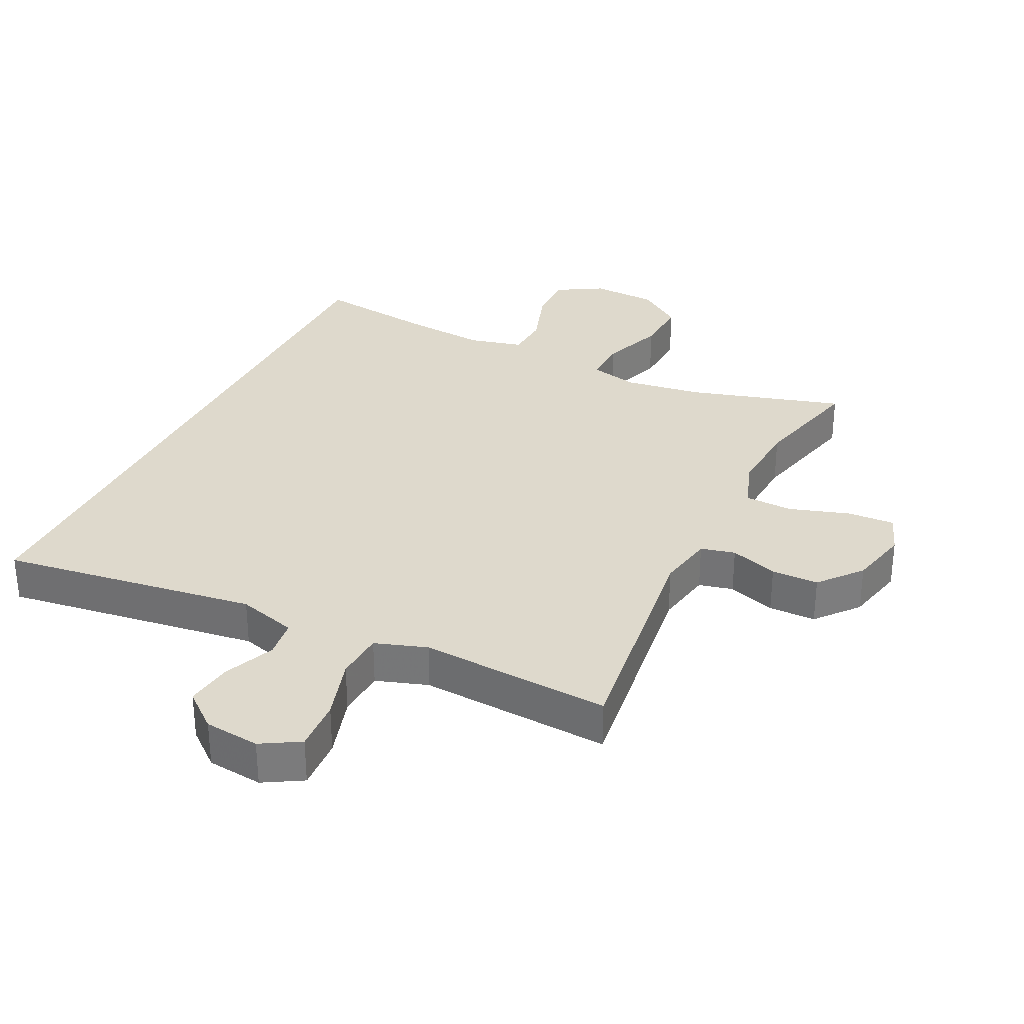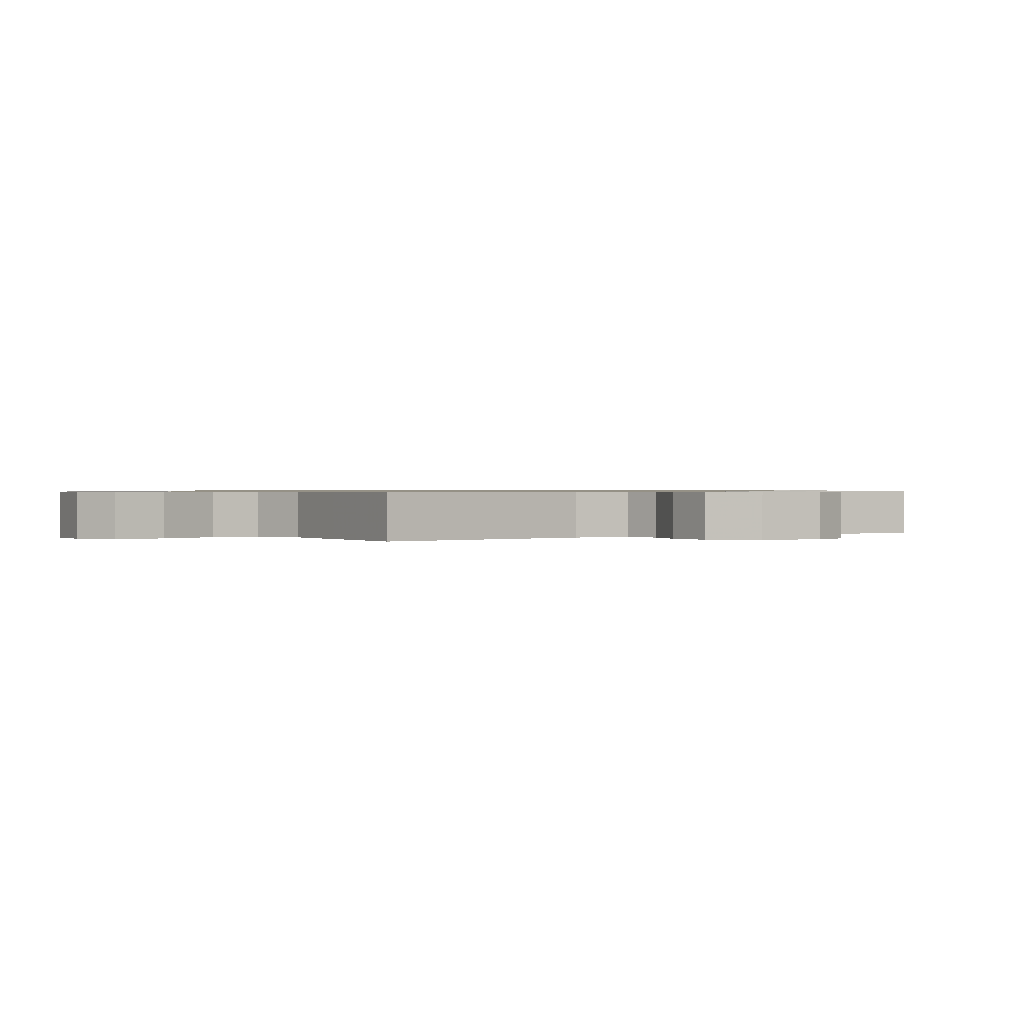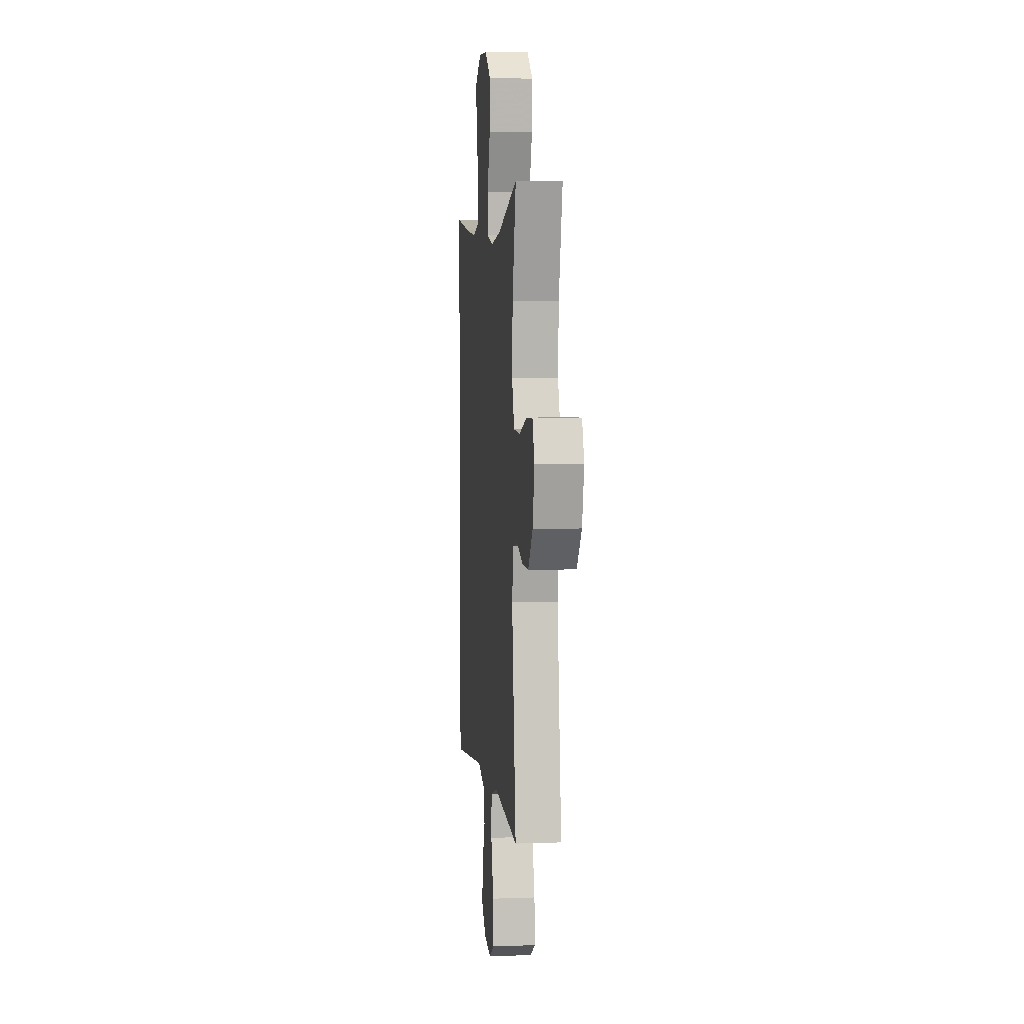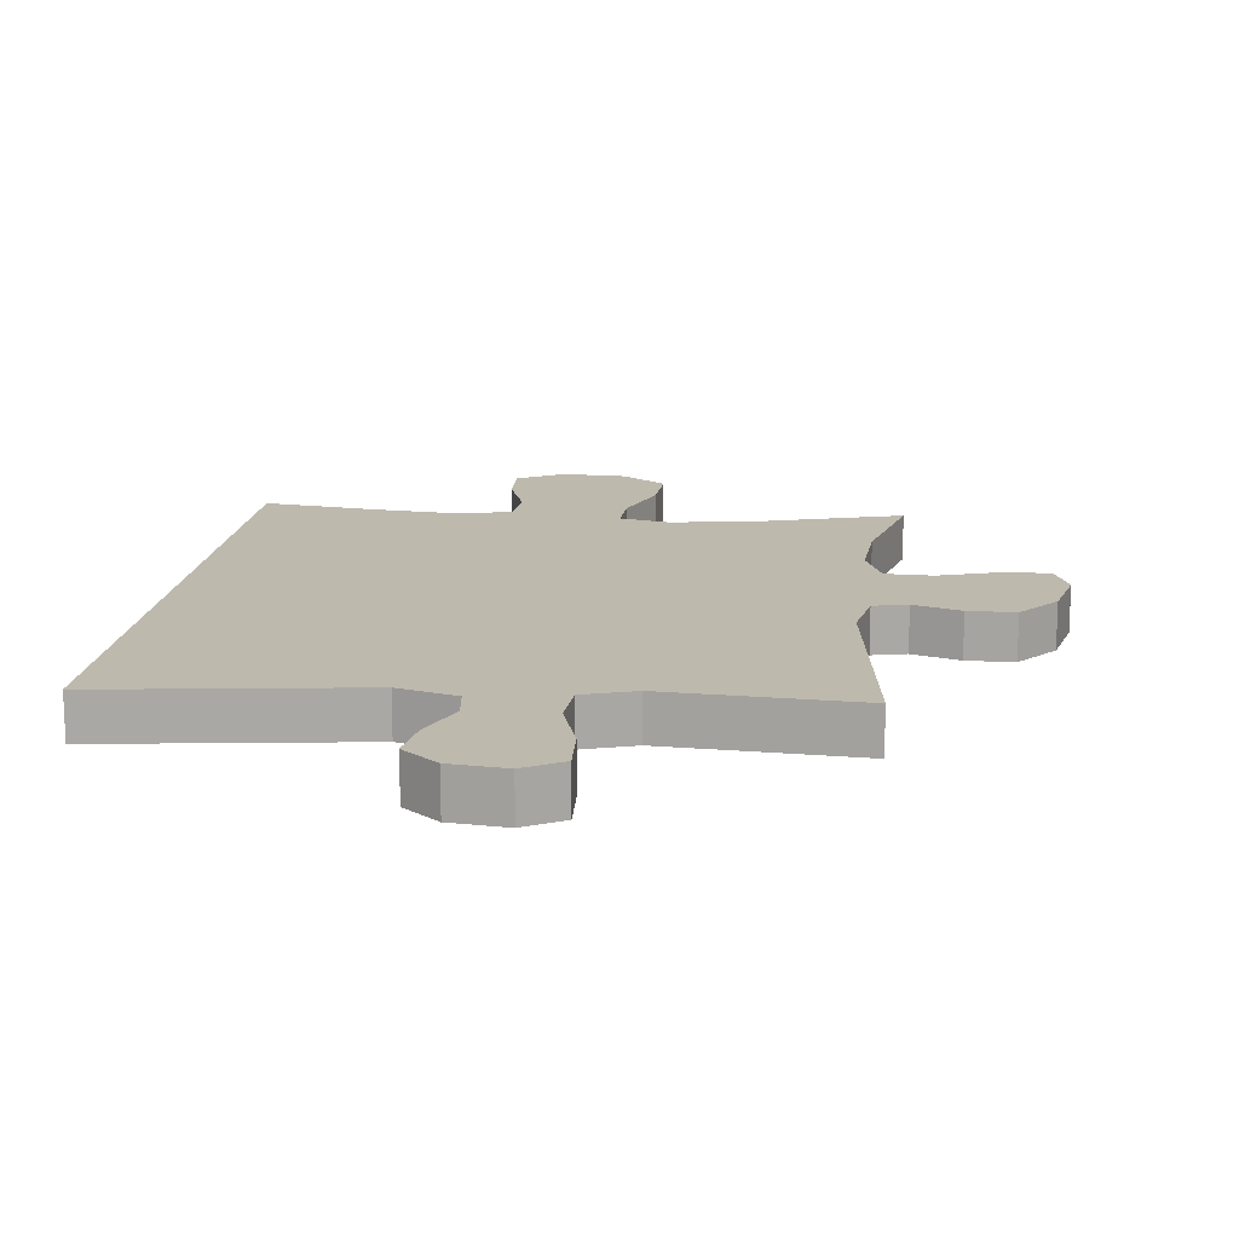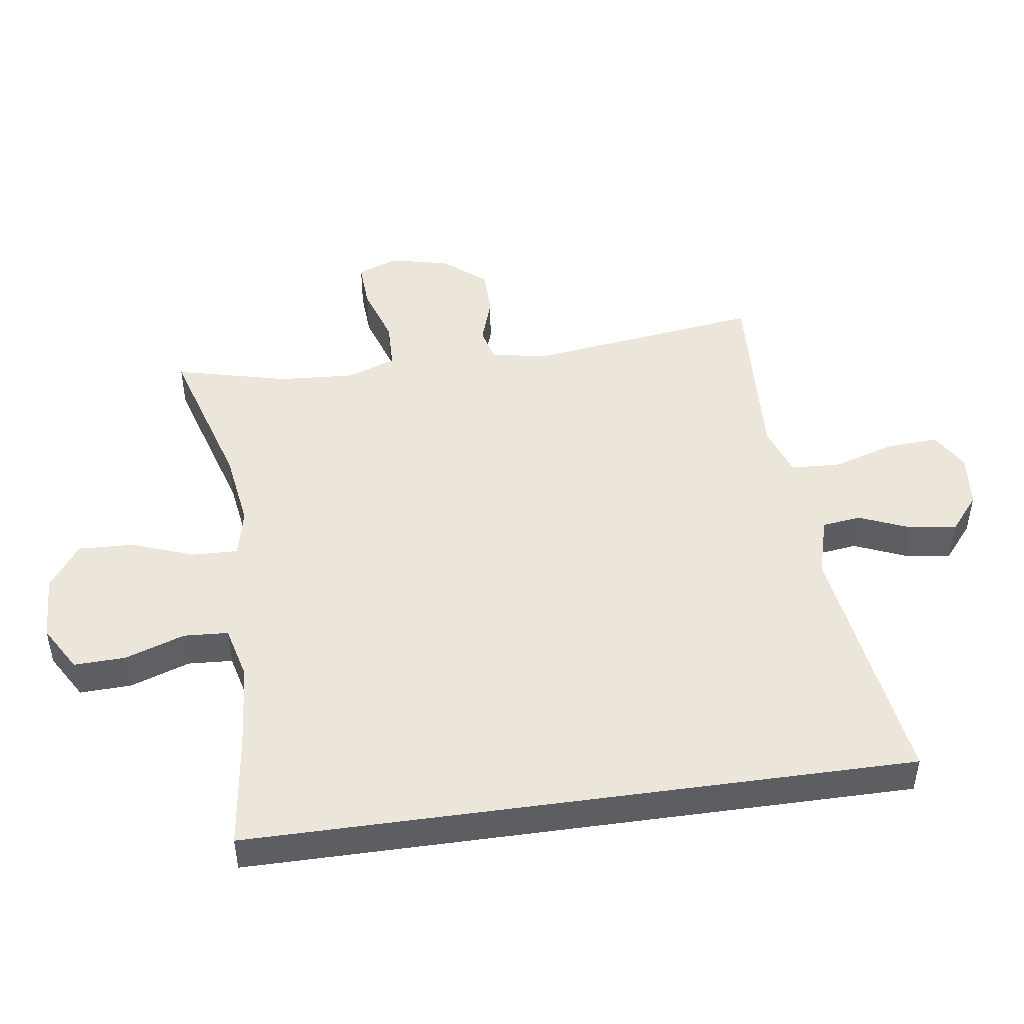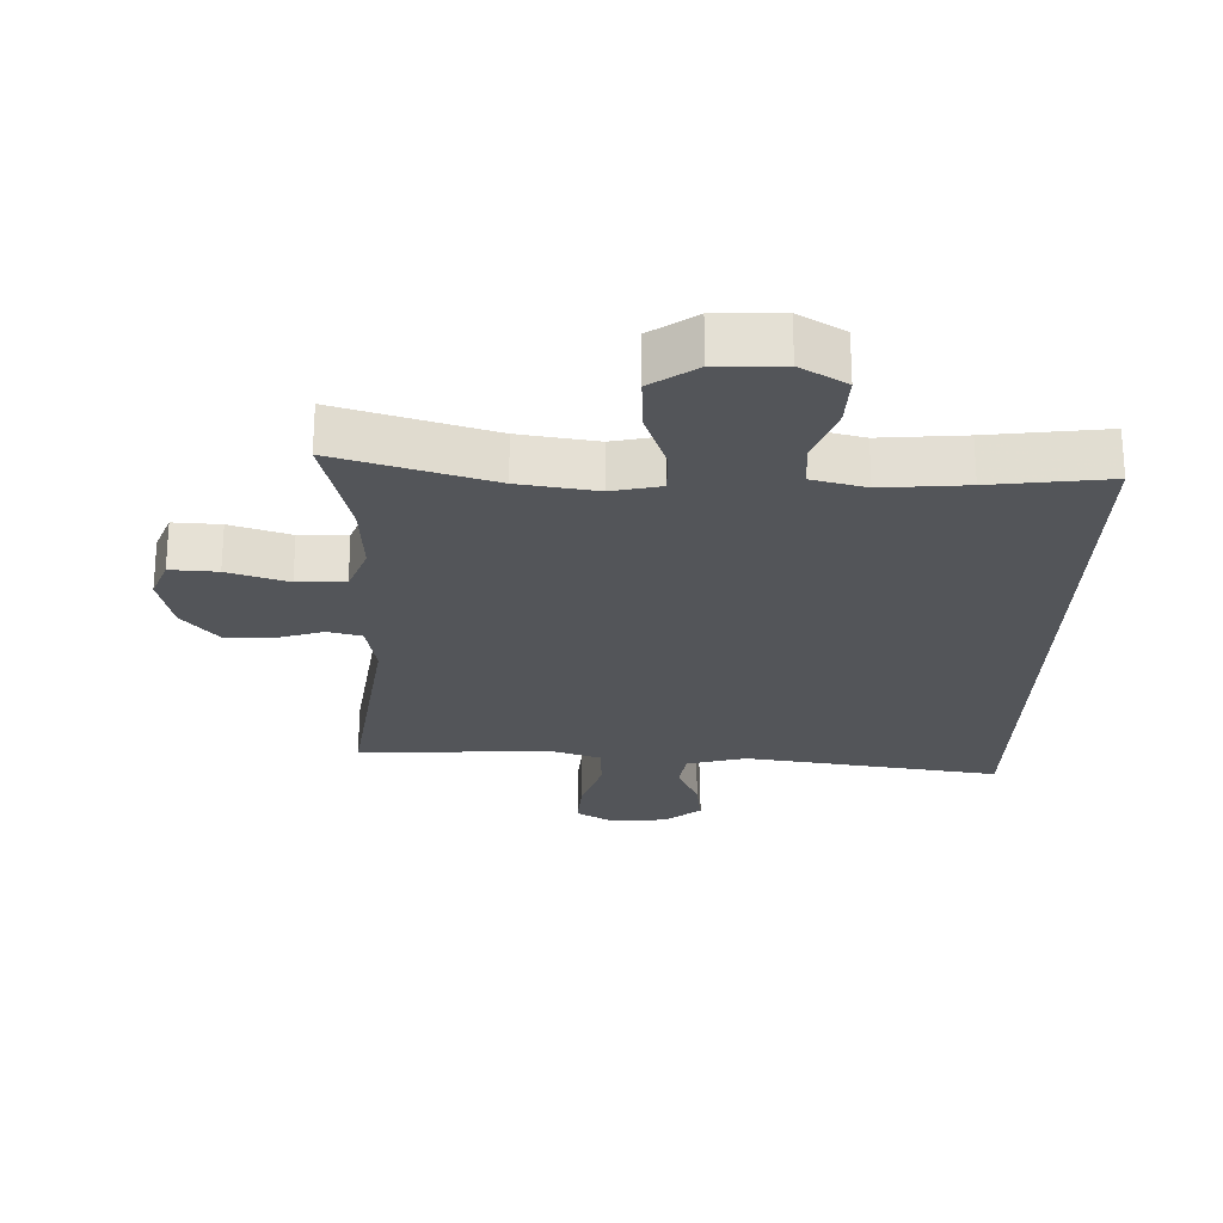
<metadata>
{"format":"obj","ext":"obj","renderer":"f3d","projection":"perspective","resolution":1024,"background":"white","views":[{"elev":31.9,"azim":-153.7,"up":"+Y"},{"elev":0.7,"azim":-123.9,"up":"+Y"},{"elev":6.0,"azim":-96.1,"up":"+Z"},{"elev":15.3,"azim":-173.1,"up":"+Y"},{"elev":47.4,"azim":82.0,"up":"+Y"},{"elev":-24.2,"azim":-1.7,"up":"+Y"}]}
</metadata>
<code>
v -0.5 0.07 0.5
v -0.262 0.07 0.429
v -0.142 0.07 0.411
v -0.066 0.07 0.428
v -0.068 0.07 0.498
v -0.103 0.07 0.595
v -0.107 0.07 0.682
v -0.037 0.07 0.731
v 0.065 0.07 0.735
v 0.136 0.07 0.693
v 0.133 0.07 0.613
v 0.101 0.07 0.521
v 0.105 0.07 0.452
v 0.189 0.07 0.431
v 0.319 0.07 0.442
v 0.5 0.07 0.465
v 0.5 0.07 -0.563
v 0.103 0.07 -0.506
v 0.011 0.07 -0.532
v 0.003 0.07 -0.592
v 0.036 0.07 -0.671
v 0.046 0.07 -0.744
v -0.01 0.07 -0.79
v -0.096 0.07 -0.799
v -0.155 0.07 -0.764
v -0.15 0.07 -0.683
v -0.12 0.07 -0.586
v -0.124 0.07 -0.51
v -0.204 0.07 -0.483
v -0.325 0.07 -0.49
v -0.5 0.07 -0.5
v -0.451 0.07 -0.136
v -0.467 0.07 -0.048
v -0.52 0.07 -0.035
v -0.594 0.07 -0.059
v -0.667 0.07 -0.058
v -0.721 0.07 0.007
v -0.742 0.07 0.1
v -0.718 0.07 0.163
v -0.645 0.07 0.159
v -0.552 0.07 0.129
v -0.478 0.07 0.131
v -0.45 0.07 0.207
v -0.457 0.07 0.323
v -0.5 0 0.5
v -0.262 0 0.429
v -0.142 0 0.411
v -0.066 0 0.428
v -0.068 0 0.498
v -0.103 0 0.595
v -0.107 0 0.682
v -0.037 0 0.731
v 0.065 0 0.735
v 0.136 0 0.693
v 0.133 0 0.613
v 0.101 0 0.521
v 0.105 0 0.452
v 0.189 0 0.431
v 0.319 0 0.442
v 0.5 0 0.465
v 0.5 0 -0.563
v 0.103 0 -0.506
v 0.011 0 -0.532
v 0.003 0 -0.592
v 0.036 0 -0.671
v 0.046 0 -0.744
v -0.01 0 -0.79
v -0.096 0 -0.799
v -0.155 0 -0.764
v -0.15 0 -0.683
v -0.12 0 -0.586
v -0.124 0 -0.51
v -0.204 0 -0.483
v -0.325 0 -0.49
v -0.5 0 -0.5
v -0.451 0 -0.136
v -0.467 0 -0.048
v -0.52 0 -0.035
v -0.594 0 -0.059
v -0.667 0 -0.058
v -0.721 0 0.007
v -0.742 0 0.1
v -0.718 0 0.163
v -0.645 0 0.159
v -0.552 0 0.129
v -0.478 0 0.131
v -0.45 0 0.207
v -0.457 0 0.323
f 39 40 41
f 38 39 41
f 37 38 41
f 36 37 41
f 35 36 41
f 34 35 41
f 33 34 41 42
f 32 33 42 43
f 29 30 31 32
f 28 29 32 43
f 25 26 27
f 24 25 27
f 23 24 27
f 22 23 27
f 21 22 27
f 20 21 27
f 19 20 27 28
f 28 43 44
f 19 28 44
f 18 19 44
f 17 18 44
f 16 17 44
f 15 16 44
f 10 11 12
f 9 10 12
f 8 9 12
f 7 8 12
f 6 7 12
f 5 6 12
f 4 5 12 13
f 3 4 13 14
f 44 1 2
f 44 2 3
f 14 15 44
f 3 14 44
f 85 84 83
f 85 83 82
f 85 82 81
f 85 81 80
f 85 80 79
f 85 79 78
f 86 85 78 77
f 87 86 77 76
f 76 75 74 73
f 87 76 73 72
f 71 70 69
f 71 69 68
f 71 68 67
f 71 67 66
f 71 66 65
f 71 65 64
f 72 71 64 63
f 88 87 72
f 88 72 63
f 88 63 62
f 88 62 61
f 88 61 60
f 88 60 59
f 56 55 54
f 56 54 53
f 56 53 52
f 56 52 51
f 56 51 50
f 56 50 49
f 57 56 49 48
f 58 57 48 47
f 46 45 88
f 47 46 88
f 88 59 58
f 88 58 47
f 1 45 46 2
f 2 46 47 3
f 3 47 48 4
f 4 48 49 5
f 5 49 50 6
f 6 50 51 7
f 7 51 52 8
f 8 52 53 9
f 9 53 54 10
f 10 54 55 11
f 11 55 56 12
f 12 56 57 13
f 13 57 58 14
f 14 58 59 15
f 15 59 60 16
f 16 60 61 17
f 17 61 62 18
f 18 62 63 19
f 19 63 64 20
f 20 64 65 21
f 21 65 66 22
f 22 66 67 23
f 23 67 68 24
f 24 68 69 25
f 25 69 70 26
f 26 70 71 27
f 27 71 72 28
f 28 72 73 29
f 29 73 74 30
f 30 74 75 31
f 31 75 76 32
f 32 76 77 33
f 33 77 78 34
f 34 78 79 35
f 35 79 80 36
f 36 80 81 37
f 37 81 82 38
f 38 82 83 39
f 39 83 84 40
f 40 84 85 41
f 41 85 86 42
f 42 86 87 43
f 43 87 88 44
f 44 88 45 1

</code>
